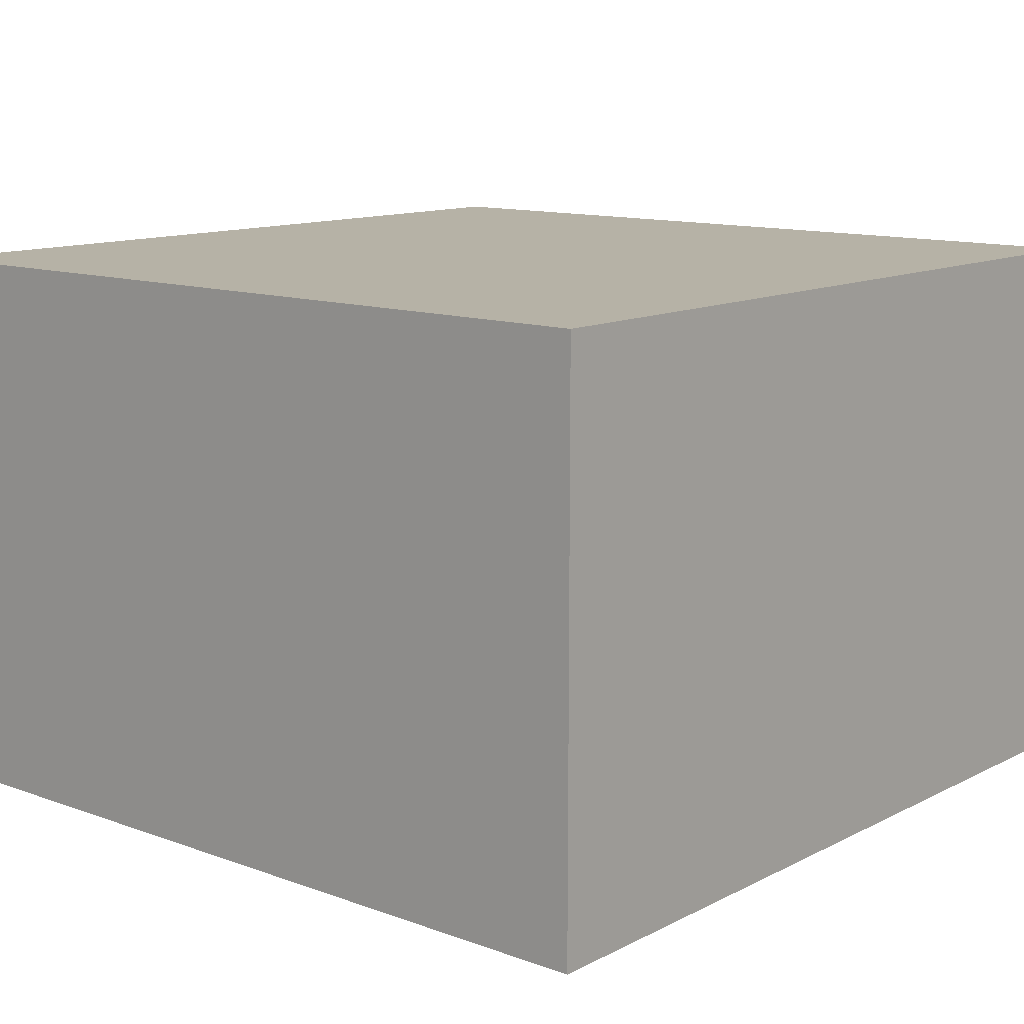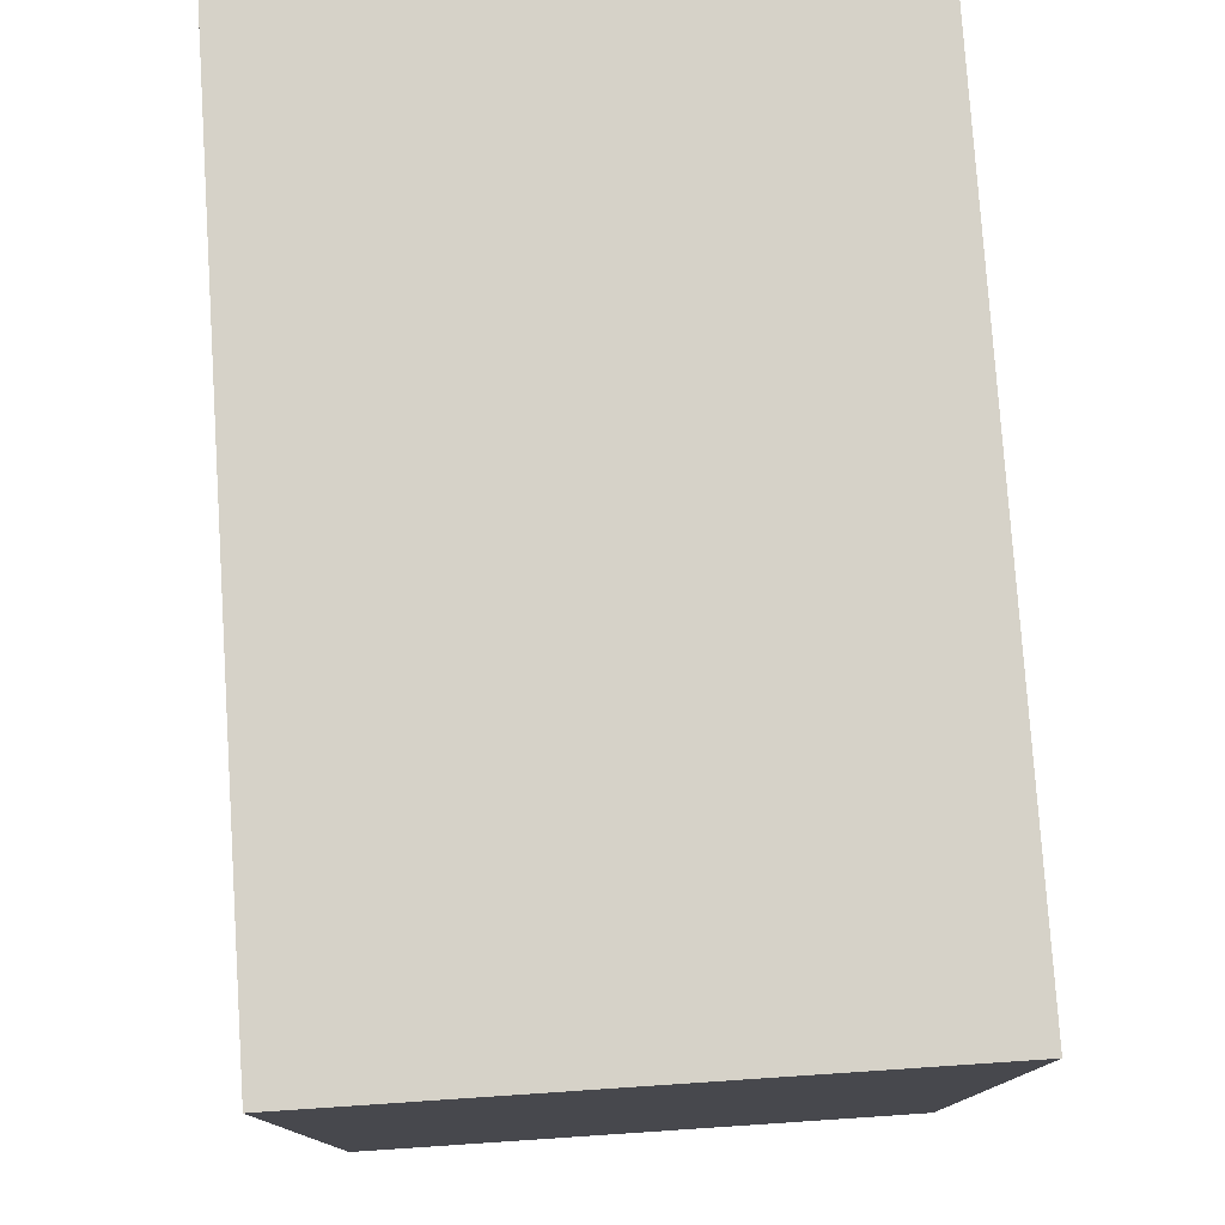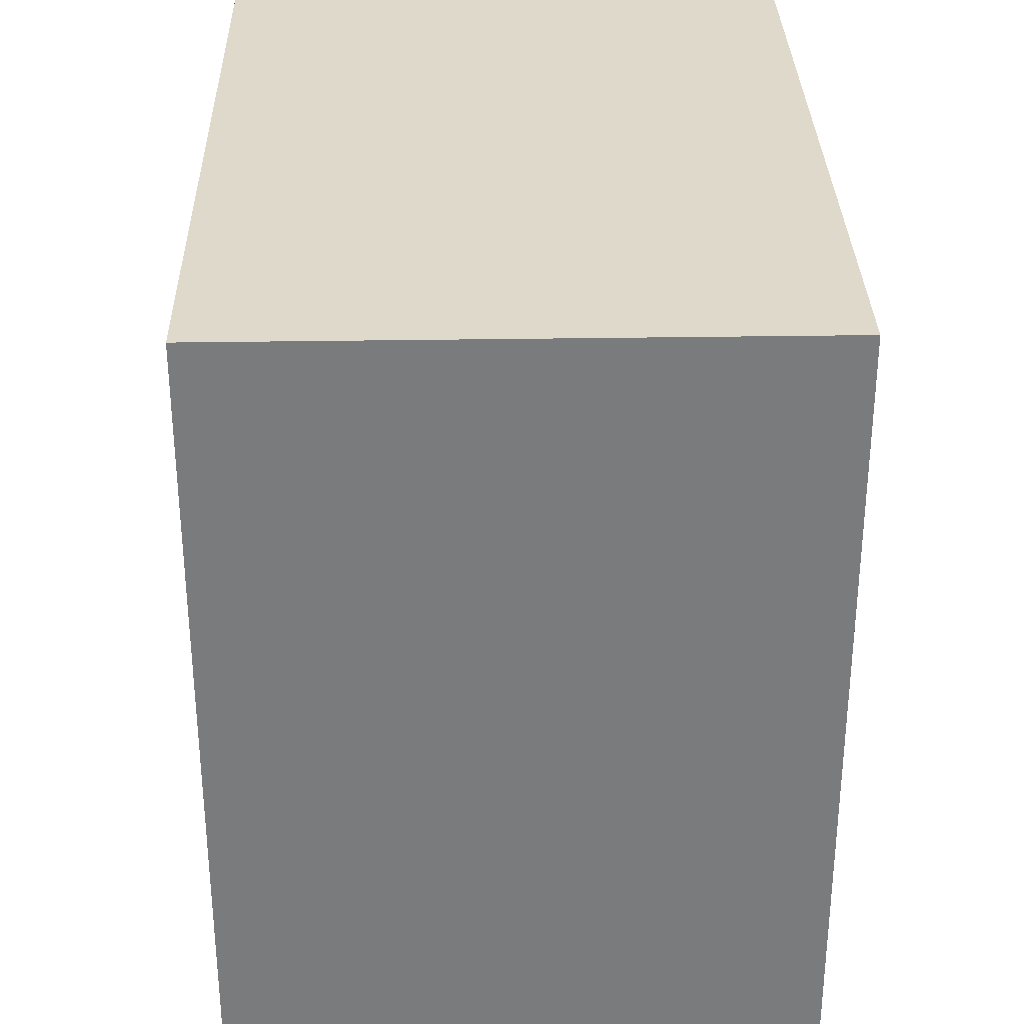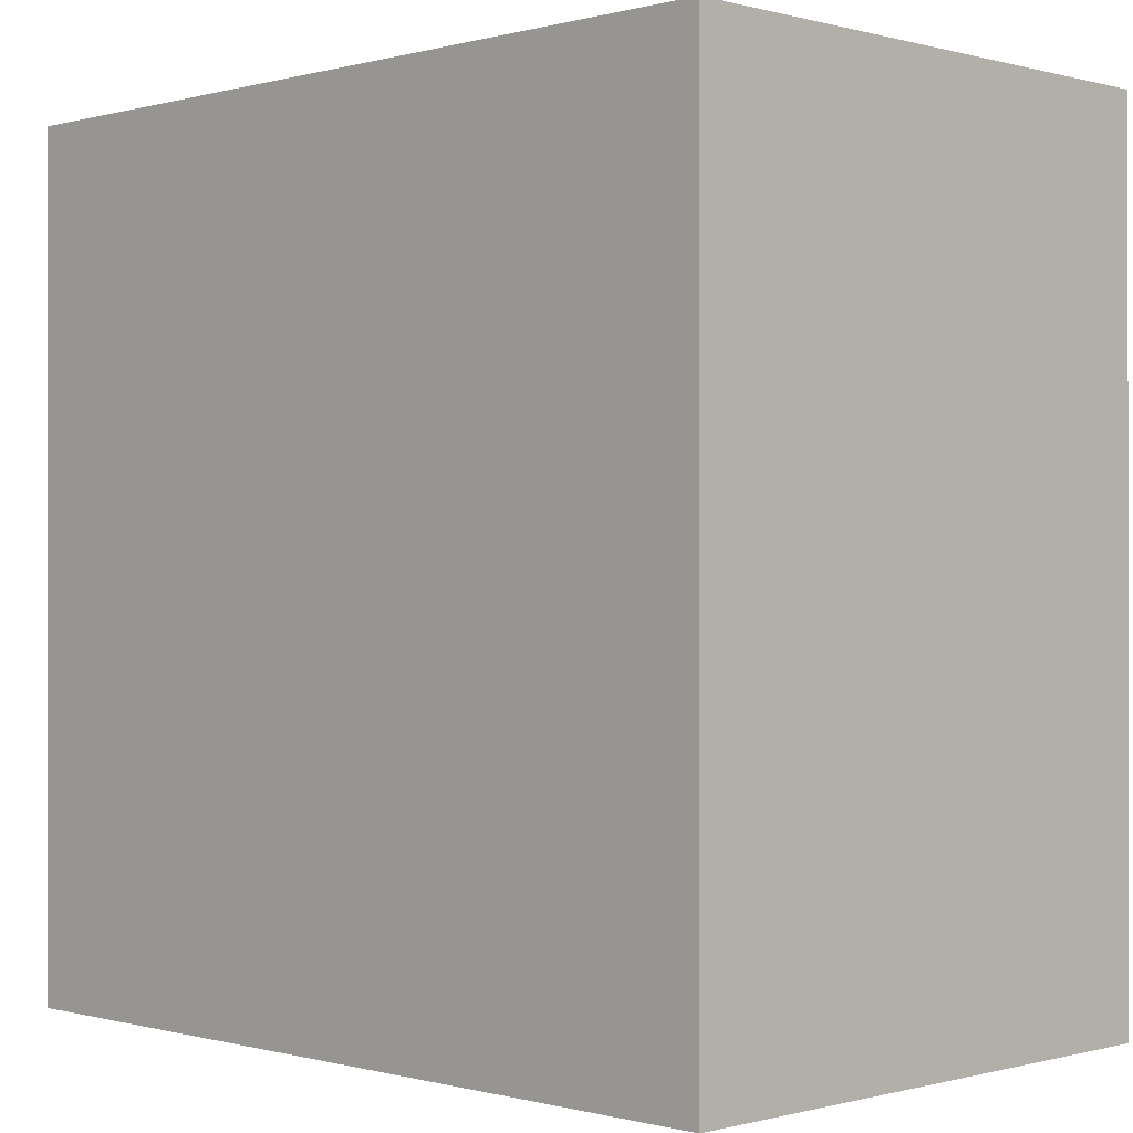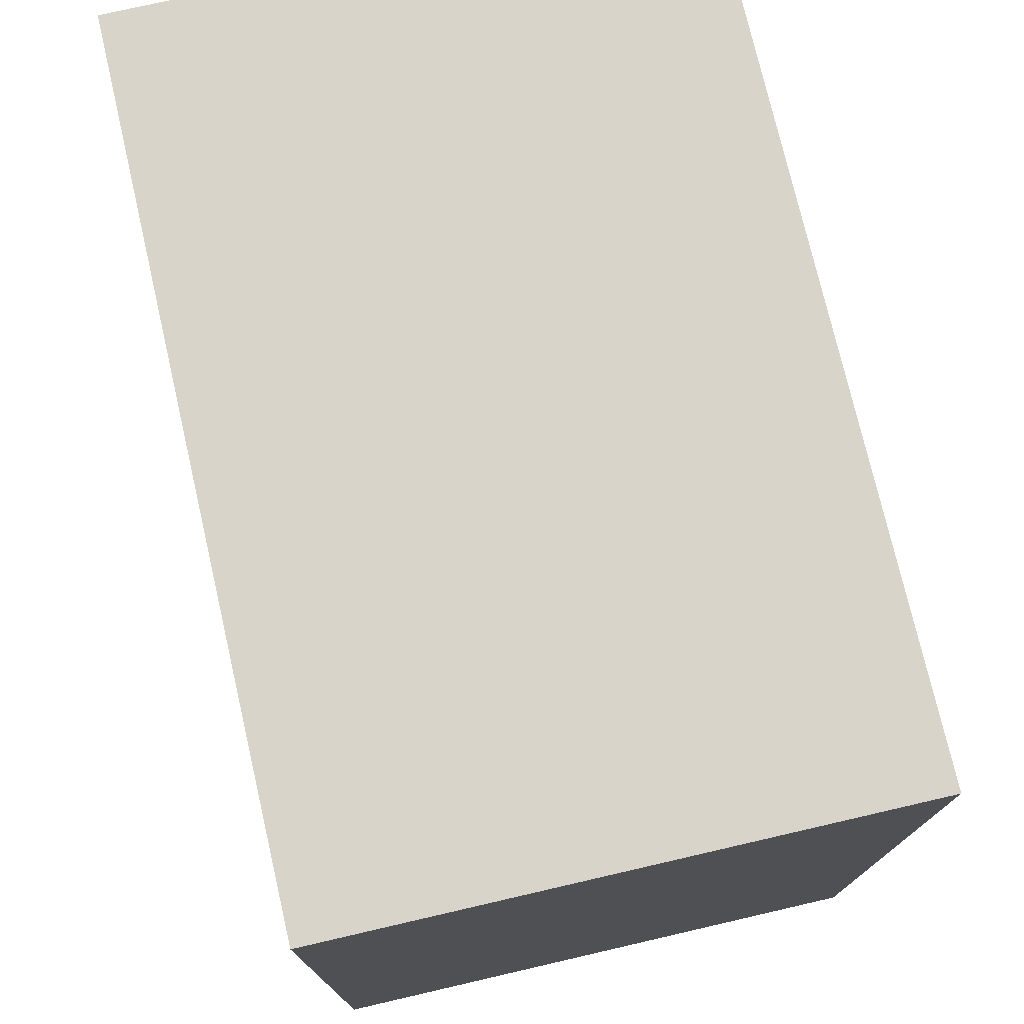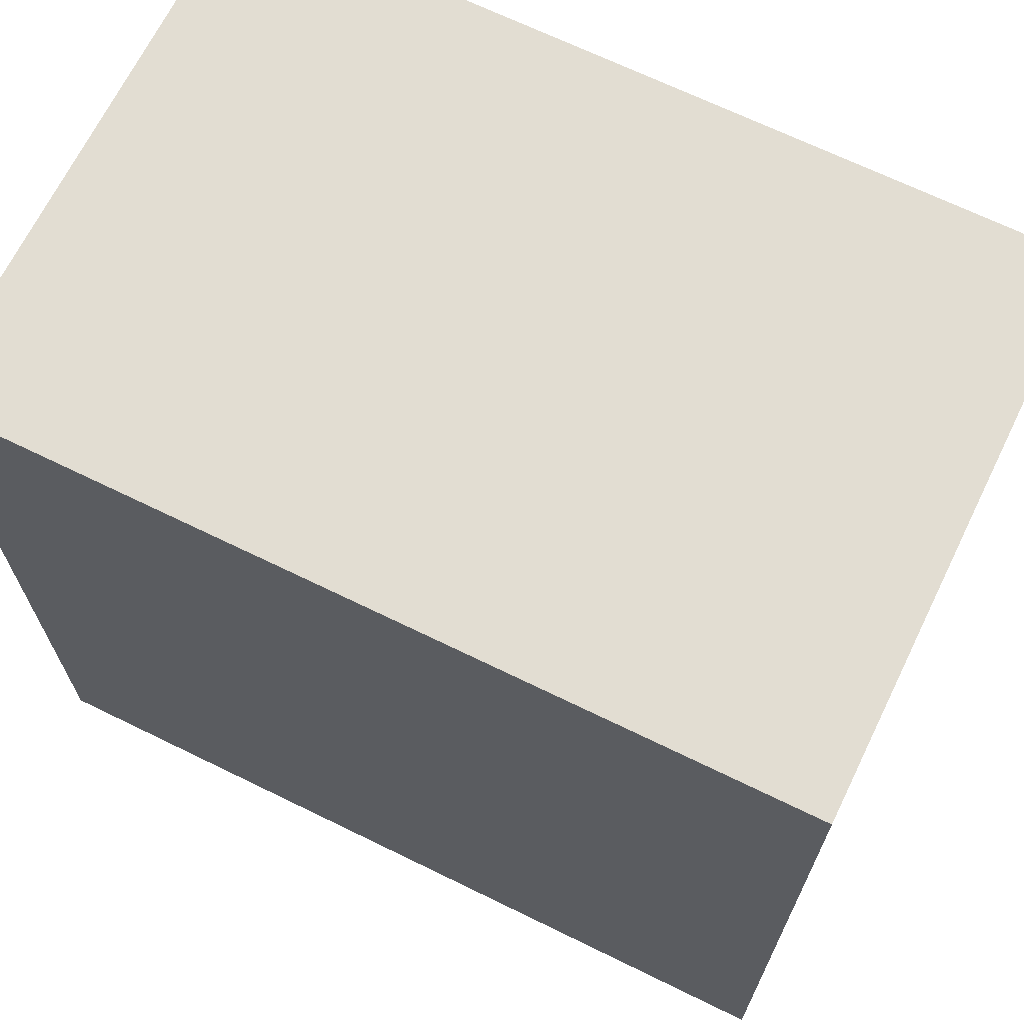
<metadata>
{"format":"obj","ext":"obj","renderer":"f3d","projection":"perspective","resolution":1024,"background":"white","views":[{"elev":12.2,"azim":-139.6,"up":"+Y"},{"elev":78.0,"azim":-93.8,"up":"+Z"},{"elev":31.8,"azim":88.7,"up":"+Z"},{"elev":-0.2,"azim":45.1,"up":"+Z"},{"elev":75.5,"azim":77.0,"up":"+Z"},{"elev":68.1,"azim":-153.9,"up":"+Z"}]}
</metadata>
<code>
o Default
v -1.5 0 1.5
v 1.5 0 1.5
v 1.5 0 -1.5
v -1.5 0 -1.5
v -1.5 0 1.5
v -1.5 2 1.5
v 1.5 2 1.5
v 1.5 0 1.5
v -1.5 0 -1.5
v -1.5 2 -1.5
v -1.5 2 1.5
v -1.5 0 1.5
v 1.5 0 -1.5
v 1.5 2 -1.5
v -1.5 2 -1.5
v -1.5 0 -1.5
v 1.5 0 1.5
v 1.5 2 1.5
v 1.5 2 -1.5
v 1.5 0 -1.5
v 1.5 2 1.5
v -1.5 2 1.5
v -1.5 2 -1.5
v 1.5 2 -1.5
g Scene
f 1 3 2
f 1 4 3
f 5 7 6
f 5 8 7
f 9 11 10
f 9 12 11
f 13 15 14
f 13 16 15
f 17 19 18
f 17 20 19
f 21 23 22
f 21 24 23

</code>
